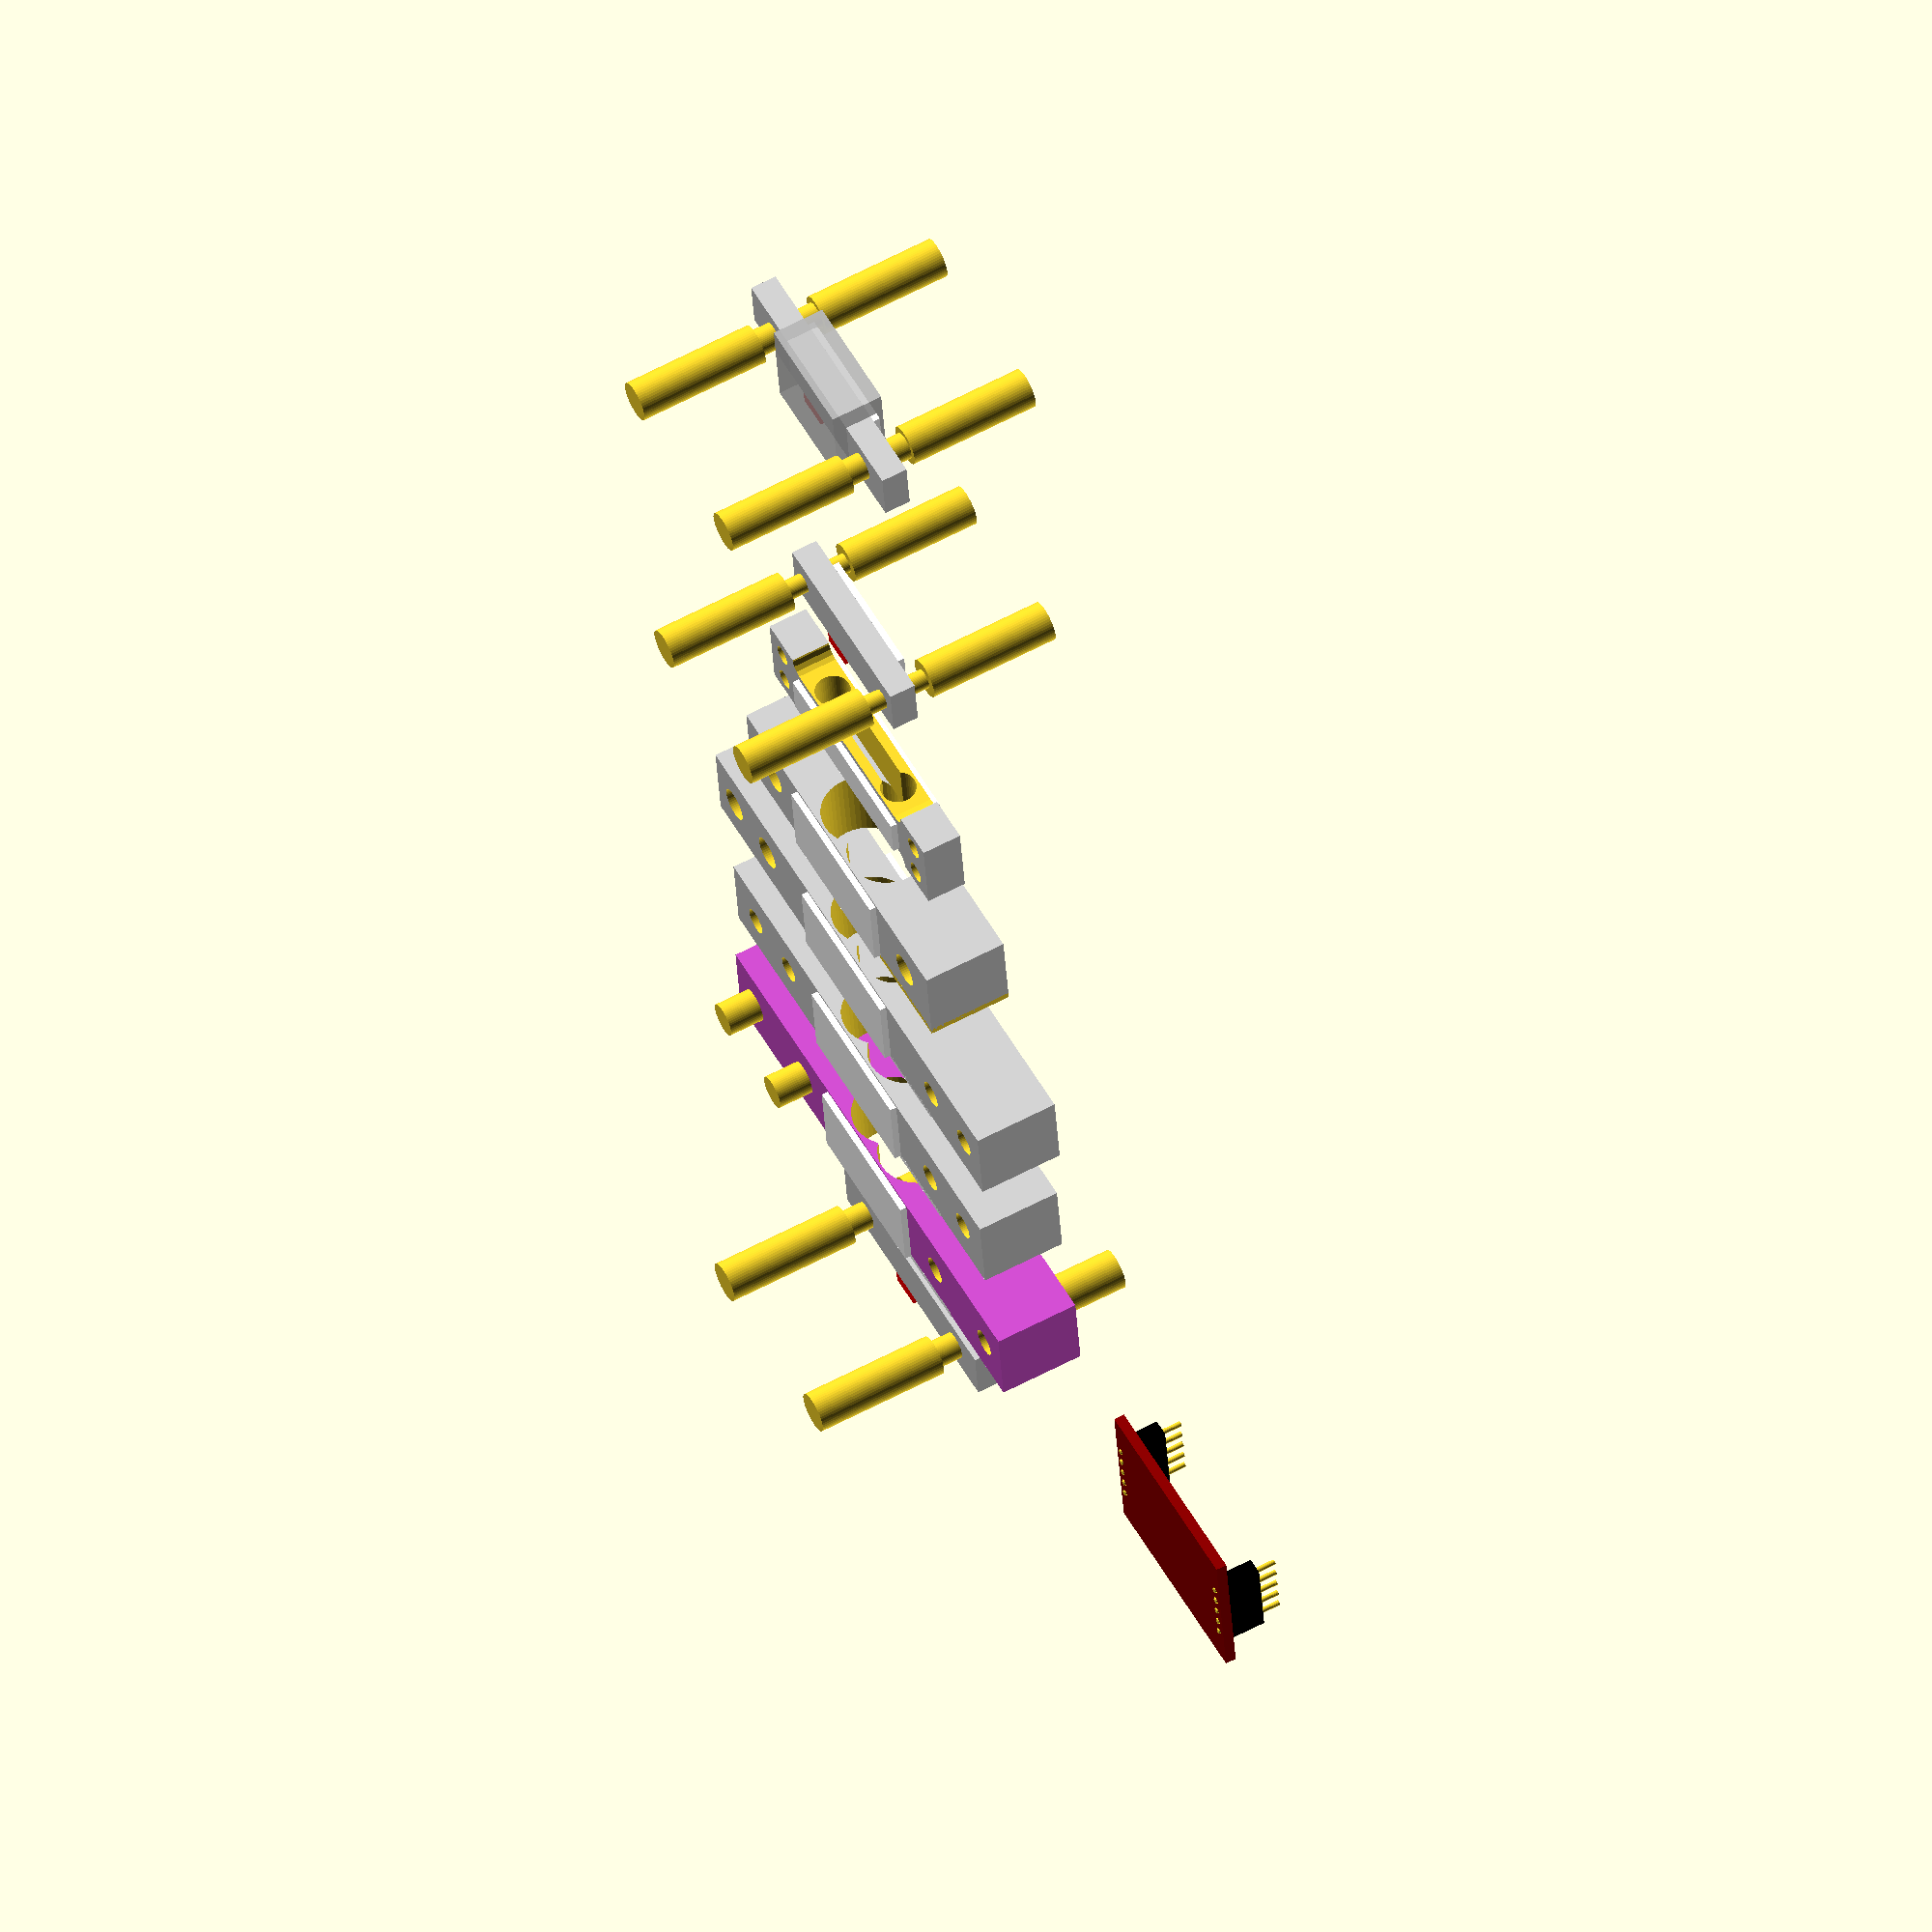
<openscad>
/** load_cells.scad
 * 
 * basic geometric model of common load_cell / strain_gage sensors
 * and amplifier boards.
 *
 * (c) 2021 fnh, hendrich@informatik.uni-hamburg.de
 */



translate( [0,80,0] ) tiny_load_cell(); 
translate( [80,50,0] ) sparkfun_hx711_load_cell_amp();
translate( [0,-80,0] ) 
  tiny_load_cell( l=30.0, w=8, h=4, h2=5, 
                  bore_offsets = [-12,12],
                  bore_diameters=[3.0,3.0] );
                  
translate( [0,-140,0] ) 
  tiny_load_cell( l=40.0, w=8, h=4, h2=5, 
                  waistbelt=[18,15,8] );

translate( [0,  0,0] ) load_cell_TAL220();   
translate( [0,-25,0] ) load_cell_TAL220B();                  
translate( [0,-50,0] ) load_cell_TAL221();                  
translate( [0, 25,0] ) load_cell_komputer_10kg();   
translate( [0, 50,0] ) load_cell_komputer_5kg();   
   
   
/** 
 * load cell 10 kg from komputer.de
 * same size as sparkfun, but differen screw positions,
 * note both left/right side threads are M4 (despite the variable name)
 */                  
module load_cell_komputer_10kg(
  load_cell_color = [0.8, 0.8, 0.8],
  sensor_size = [ 24,12,1 ],
  sensor_color = [1,1,1],
  m4_screw_length = 0,
  m4_top_screw_head_length = 0,
  m4_bot_screw_head_length = 0,
  m5_screw_length = 0,
  m5_top_screw_head_length = 0,
  m5_bot_screw_head_length = 0,
)
{
  ll = 75.2; ww = 12.7; hh = 12.7; hhgage = 1;
  
  
  difference() {
    union() {
      // main body
      color( load_cell_color )
        cube( [ll, ww, hh], center=true );
      
      // strain gages
      color( sensor_color ) 
      for( dz=[-hh/2-sensor_size[2]/2, hh/2+sensor_size[2]/2] ) 
        translate( [0,0,dz] ) 
          cube( [sensor_size[0], sensor_size[1], sensor_size[2]], center=true );
      
      // cable routing on one side
      color( sensor_color ) 
        translate( [7+10,ww/2,0] )
          cube( [14,1,hh], center=true );
    }

    // cylindrical cutouts
    for( dx=[-4,4] ) 
      translate( [dx,0,0] ) rotate( [90,0,0] ) 
        cylinder( d=12.0, h=20+ww+1, center=true, $fn=50 );
   
    // 2xM4 screw threads left side
    for( dx=[-ll/2+6,-ll/2+16] )
      translate( [dx,0,0] ) 
        cylinder( d=4.0, h=hh+1, center=true, $fn=50 );

    // 2xM4 screw threads right side
    for( dx=[ll/2-6,ll/2-16] )
      translate( [dx,0,0] ) 
        cylinder( d=4.0, h=hh+1, center=true, $fn=50 );
  }
     
  // optionally, extrude screws for use in diff() operation
  if (m4_screw_length > 0.0) {
    // 2xM4 screw threads
    for( dx=[ll/2-6,ll/2-16] )
      translate( [dx,0,0] ) 
        cylinder( d=4.0, h=hh+2*m4_screw_length+0.5, center=true, $fn=50 );
  }
  if (m4_top_screw_head_length > 0.0) {
    // 2xM4 screw heads, 
    for( dx=[ll/2-6,ll/2-16] )
      translate( [dx,0,hh/2+m4_screw_length+m4_top_screw_head_length/2] ) 
        cylinder( d=7.1, h=m4_top_screw_head_length, center=true, $fn=50 );
  }
  if (m4_bot_screw_head_length > 0.0) {
    // 2xM4 screw heads, 
    for( dx=[ll/2-6,ll/2-16] )
      translate( [dx,0,-(hh/2+m4_screw_length+m4_bot_screw_head_length/2)] ) 
        cylinder( d=7.1, h=m4_bot_screw_head_length, center=true, $fn=50 );
  }
  
  if (m5_screw_length > 0.0) {
    // 2xM5 screw threads
    for( dx=[-ll/2+6,-ll/2+16] )
      translate( [dx,0,0] ) 
        cylinder( d=4.0, h=hh+2*m5_screw_length+0.5, center=true, $fn=50 );
  }
  if (m5_top_screw_head_length > 0.0) {
    // 2xM5 screw heads
    for( dx=[-ll/2+6,-ll/2+16] )
      translate( [dx,0,hh/2+m5_screw_length+m5_top_screw_head_length/2] ) 
        cylinder( d=7.1, h=m5_top_screw_head_length, center=true, $fn=50 );
  }
  if (m5_bot_screw_head_length > 0.0) {
    // 2xM5 screw heads, 
    for( dx=[-ll/2+6,-ll/2+16] )
      translate( [dx,0,-(hh/2+m5_screw_length+m5_bot_screw_head_length/2)] ) 
        cylinder( d=7.1, h=m5_bot_screw_head_length, center=true, $fn=50 );
  }
} // load_cell_komputer_10kg
   



/** 
 * load cell 5 kg from komputer.de and reichelt.de
 * same size as sparkfun, but different screw positions (!),
 * left/right side threads are M4 and M5 (!)
 * screw bores spacing is 5.1 | 15 | 40 | 15 | 5.1
 */                  
module load_cell_komputer_5kg(
  load_cell_color = [0.8, 0.3, 0.8],
  sensor_size = [ 24,12,1 ],
  sensor_color = [1,1,1],
  m4_screw_length = 0,
  m4_top_screw_head_length = 0, // >= 4.0
  m4_bot_screw_head_length = 0,
  m5_screw_length = 5,
  m5_top_screw_head_length = 5.2, // >= 5.1
  m5_bot_screw_head_length = 0,
)
{
  ll = 80.2; ww = 12.7; hh = 12.7; hhgage = 1;
    
  dxl = [-ll/2 + 5.1, -ll/2 + 15 + 5.1];
  
  difference() {
    union() {
      // main body
      color( load_cell_color )
        cube( [ll, ww, hh], center=true );
      
      // strain gages
      color( sensor_color ) 
      for( dz=[-hh/2-sensor_size[2]/2, hh/2+sensor_size[2]/2] ) 
        translate( [0,0,dz] ) 
          cube( [sensor_size[0], sensor_size[1], sensor_size[2]], center=true );
      
      // cable routing on one side
      color( sensor_color ) 
        translate( [7+10,ww/2,0] )
          cube( [14,1,hh], center=true );
    }

    // cylindrical sensor cutouts
    for( dx=[-4,4] ) 
      translate( [dx,0,0] ) rotate( [90,0,0] ) 
        cylinder( d=12.0, h=20+ww+1, center=true, $fn=50 );
   
    // 2xM5 screw threads left side
    for( dx=dxl )
      translate( [dx,0,0] ) 
        cylinder( d=5.0, h=hh+1, center=true, $fn=50 );

    // 2xM4 screw threads right side
    for( dx=-dxl )
      translate( [dx,0,0] ) 
        cylinder( d=4.0, h=hh+1, center=true, $fn=50 );
  }
     
  // optionally, extrude screws for use in diff() operation
  if (m4_screw_length > 0.0) {
    // 2xM4 screw threads
    for( dx=-dxl )
      translate( [dx,0,0] ) 
        cylinder( d=4.0, h=hh+2*m4_screw_length+0.5, center=true, $fn=50 );
  }
  if (m4_top_screw_head_length > 0.0) {
    // 2xM4 screw heads, 
    for( dx=-dxl )
      translate( [dx,0,hh/2+m4_screw_length+m4_top_screw_head_length/2] ) 
        cylinder( d=7.1, h=m4_top_screw_head_length, center=true, $fn=50 );
  }
  if (m4_bot_screw_head_length > 0.0) {
    // 2xM4 screw heads, 
    for( dx=-dxl )
      translate( [dx,0,-(hh/2+m4_screw_length+m4_bot_screw_head_length/2)] ) 
        cylinder( d=7.1, h=m4_bot_screw_head_length, center=true, $fn=50 );
  }
  
  if (m5_screw_length > 0.0) {
    // 2xM5 screw threads
    for( dx=dxl )
      translate( [dx,0,0] ) 
        cylinder( d=5.0, h=hh+2*m5_screw_length+0.5, center=true, $fn=50 );
  }
  if (m5_top_screw_head_length > 0.0) {
    // 2xM5 screw heads
    for( dx=dxl )
      translate( [dx,0,hh/2+m5_screw_length+m5_top_screw_head_length/2] ) 
        cylinder( d=8.6, h=m5_top_screw_head_length, center=true, $fn=50 );
  }
  if (m5_bot_screw_head_length > 0.0) {
    // 2xM5 screw heads, 
    for( dx=dxl )
      translate( [dx,0,-(hh/2+m5_screw_length+m5_bot_screw_head_length/2)] ) 
        cylinder( d=7.1, h=m5_bot_screw_head_length, center=true, $fn=50 );
  }
} // load_cell_komputer_10kg

   

/** 
 * sparkfun load cell 10 kg
 * https://www.sparkfun.com/products/13329
 * www.htc-sensor.com miniature load cell TAL 220 3..200kg
 */                  
module load_cell_TAL220(
  load_cell_color = [0.8, 0.8, 0.8],
  sensor_size = [ 24,12,1 ],
  sensor_color = [1,1,1],
  m4_screw_length = 0,
  m4_top_screw_head_length = 0,
  m4_bot_screw_head_length = 0,
  m5_screw_length = 0,
  m5_top_screw_head_length = 0,
  m5_bot_screw_head_length = 0,
)
{
  ll = 80; ww = 12.7; hh = 12.7; hhgage = 1;
  
  
  difference() {
    union() {
      // main body
      color( load_cell_color )
        cube( [ll, ww, hh], center=true );
      
      // strain gages
      color( sensor_color ) 
      for( dz=[-hh/2-sensor_size[2]/2, hh/2+sensor_size[2]/2] ) 
        translate( [0,0,dz] ) 
          cube( [sensor_size[0], sensor_size[1], sensor_size[2]], center=true );
      
      // cable routing on one side
      color( sensor_color ) 
        translate( [7+10,ww/2,0] )
          cube( [14,1,hh], center=true );
    }

    // cylindrical cutouts
    for( dx=[-4,4] ) 
      translate( [dx,0,0] ) rotate( [90,0,0] ) 
        cylinder( d=12.0, h=20+ww+1, center=true, $fn=50 );
   
    // 2xM5 screw threads
    for( dx=[-ll/2+5,-ll/2+15] )
      translate( [dx,0,0] ) 
        cylinder( d=5.0, h=hh+1, center=true, $fn=50 );

    // 2xM4 screw threads
    for( dx=[ll/2-5,ll/2-15] )
      translate( [dx,0,0] ) 
        cylinder( d=4.0, h=hh+1, center=true, $fn=50 );
  }
     
  // optionally, extrude screws for use in diff() operation
  if (m4_screw_length > 0.0) {
    // 2xM4 screw threads
    for( dx=[ll/2-5,ll/2-15] )
      translate( [dx,0,0] ) 
        cylinder( d=4.0, h=hh+2*m4_screw_length+0.5, center=true, $fn=50 );
  }
  if (m4_top_screw_head_length > 0.0) {
    // 2xM4 screw heads, 
    for( dx=[ll/2-5,ll/2-15] )
      translate( [dx,0,hh/2+m4_screw_length+m4_top_screw_head_length/2] ) 
        cylinder( d=7.1, h=m4_top_screw_head_length, center=true, $fn=50 );
  }
  if (m4_bot_screw_head_length > 0.0) {
    // 2xM4 screw heads, 
    for( dx=[ll/2-5,ll/2-15] )
      translate( [dx,0,-(hh/2+m4_screw_length+m4_bot_screw_head_length/2)] ) 
        cylinder( d=7.1, h=m4_bot_screw_head_length, center=true, $fn=50 );
  }
  
  if (m5_screw_length > 0.0) {
    // 2xM5 screw threads
    for( dx=[-ll/2+5,-ll/2+15] )
      translate( [dx,0,0] ) 
        cylinder( d=5.0, h=hh+2*m5_screw_length+0.5, center=true, $fn=50 );
  }
  if (m5_top_screw_head_length > 0.0) {
    // 2xM5 screw heads
    for( dx=[-ll/2+5,-ll/2+15] )
      translate( [dx,0,hh/2+m5_screw_length+m5_top_screw_head_length/2] ) 
        cylinder( d=8.6, h=m5_top_screw_head_length, center=true, $fn=50 );
  }
  if (m5_bot_screw_head_length > 0.0) {
    // 2xM5 screw heads, 
    for( dx=[-ll/2+5,-ll/2+15] )
      translate( [dx,0,-(hh/2+m5_screw_length+m5_bot_screw_head_length/2)] ) 
        cylinder( d=8.6, h=m5_bot_screw_head_length, center=true, $fn=50 );
  }

} // load_cell_TAL220


   
                  
/** 
 * sparkfun load cell
 * https://www.sparkfun.com/products/14727
 * www.htc-sensor.com miniature load cell TAL 220B 2..50kg
 */                  
module load_cell_TAL220B(
  load_cell_color = [0.8, 0.8, 0.8],
  sensor_size = [ 24,12,1 ],
  sensor_color = [1,1,1],
)
{
  ll = 55; ww = 12.7; hh = 12.7; hhgage = 1;
  lb = 40; bbb = 3.0; dbb = 3.2; bby = 6.0; 
  li = 33; di = 20.0;
  
  
  difference() {
    union() {
      // main body
      color( load_cell_color )
        cube( [ll, ww, hh], center=true );
      
      // strain gages
      color( sensor_color ) 
      for( dz=[-hh/2-sensor_size[2]/2, hh/2+sensor_size[2]/2] ) 
        translate( [0,0,dz] ) 
          cube( [sensor_size[0], sensor_size[1], sensor_size[2]], center=true );
      
      // cable routing on one side
      translate( [ll/2-7-2,ww/2,0] )
        cube( [14+4,1,hh], center=true );
      
    }

    // cylindrical cutouts
    for( dx=[-4,4] ) 
      translate( [dx,0,0] ) rotate( [90,0,0] ) 
        cylinder( d=12.0, h=20+ww+1, center=true, $fn=50 );
   
    // M5 screw threads
    for( dx=[-lb/2,lb/2] )
      translate( [dx,0,0] ) 
        cylinder( d=5.0, h=hh+1, center=true, $fn=50 );
    
  }
} // load_cell_TAL221



/** 
 * sparkfun load cell
 * https://www.sparkfun.com/products/14729
 * www.htc-sensor.com miniature load cell TAL 220B 2..50kg
 */                  
module load_cell_TAL220B(
  load_cell_color = [0.8, 0.8, 0.8],
  sensor_size = [ 24,12,1 ],
  sensor_color = [1,1,1],
)
{
  ll = 55; ww = 12.7; hh = 12.7; hhgage = 1;
  lb = 40; bbb = 3.0; dbb = 3.2; bby = 6.0; 
  li = 33; di = 20.0;
  
  
  difference() {
    union() {
      // main body
      color( load_cell_color )
        cube( [ll, ww, hh], center=true );
      
      // strain gages
      color( sensor_color ) 
      for( dz=[-hh/2-sensor_size[2]/2, hh/2+sensor_size[2]/2] ) 
        translate( [0,0,dz] ) 
          cube( [sensor_size[0], sensor_size[1], sensor_size[2]], center=true );
      
      // cable routing on one side
      translate( [ll/2-7-2,ww/2,0] )
        cube( [14+4,1,hh], center=true );
      
    }

    // cylindrical cutouts
    for( dx=[-4,4] ) 
      translate( [dx,0,0] ) rotate( [90,0,0] ) 
        cylinder( d=12.0, h=20+ww+1, center=true, $fn=50 );
   
    // M5 screw threads
    for( dx=[-lb/2,lb/2] )
      translate( [dx,0,0] ) 
        cylinder( d=5.0, h=hh+1, center=true, $fn=50 );
    
  }
} // load_cell_TAL220B


   
                  
/** 
 * sparkfun 100g load cell
 * https://www.sparkfun.com/products/14727
 * www.htc-sensor.com miniature load cell TAL 221 
 */                  
module load_cell_TAL221(
  load_cell_color = [0.8, 0.8, 0.8],
  sensor_size = [ 30,6,1 ],
  sensor_color = [1,1,1],
)
{
  ll = 47; ww = 12; hh = 6; hhgage = 1;
  lb = 40; bbb = 3.0; dbb = 3.2; bby = 6.0; 
  li = 33; di = 20.0;
  
  
  difference() {
    union() {
      // main body
      color( load_cell_color )
        cube( [ll, ww, hh], center=true );
      
      // strain gages
      color( sensor_color ) 
      for( dz=[-hh/2-sensor_size[2]/2, hh/2+sensor_size[2]/2] ) 
        translate( [0,0,dz] ) 
          cube( [sensor_size[0], sensor_size[1], sensor_size[2]], center=true );
    }
    
    // side cutouts
    for( dy=[-ww/2, ww/2] )
      hull() {
        translate( [-33/2+2,dy,0] ) 
          cylinder( d=4, h=hh+1, center=true, $fn=15 );
        translate( [+33/2-2,dy,0] ) 
          cylinder( d=4, h=hh+1, center=true, $fn=15 );
    }

    // cylindrical cutouts
    for( dx=[-10,10] ) 
      translate( [dx,0,0] ) rotate( [90,0,0] ) 
        cylinder( d=5.3, h=20+ww+1, center=true, $fn=50 );
   
    // center cutout
    cube( [20,ww+1,3], center=true );
    
    // screw threads (left)
    for( dy=[-3,+3] )
      translate( [-lb/2,dy,0] ) 
        cylinder( d=3.0, h=hh+1, center=true, $fn=50 );
    
    // screw through bores (right)
    for( dy=[-3,+3] )
      translate( [lb/2,dy,0] ) 
        cylinder( d=3.2, h=hh+1, center=true, $fn=50 );
  }
} // load_cell_TAL221


 
 
/**
 * thin bar load cell of given dimensions. 
 * Model origin is at the center of the bar, orientation along x,
 * sensor at +z.
 */
module tiny_load_cell(
  l = 40.0,
  h =  3.0,
  h2 = 4.0,
  w =  8.0,
  bore_offsets = [-13.5, 13.5],
  bore_diameters = [4.1, 4.1],
  load_cell_color = [0.8, 0.8, 0.8],
  sensor_size = [ 20,8,1 ],
  sensor_color = [1,1,1],
  extrude_screws_length = 10,
  extrude_screws_head_length = 20,
  extrude_screws_head_diameter = 6,
  cable_color  = [1,0,0],
  waistbelt = [],
)
{
  difference() {
    union() { 
      // main load cell metal bar
      color( load_cell_color )
        cube( [l,w,h], center=true );
      // strain gage sensor blob
      color( sensor_color )
        translate( [0,0,h/2 + sensor_size[2]/2] )
          cube( [sensor_size[0], sensor_size[1], sensor_size[2]], center=true );
      color( cable_color )
        translate( [-2.5, w/2+2/2, h2/2-h/2] ) 
          cube( [5,2,h2], center=true );
      
    }
    // screw bores
    for( i = [0:len(bore_offsets)-1] ) {
      dx = bore_offsets[i];
      translate( [dx, 0, 0] )
        cylinder( d=bore_diameters[i], h=h2, center=true, $fn=50 );
    }
  } // difference
  
  if (extrude_screws_length > 0) {
    for( i = [0:len(bore_offsets)-1] ) {
      dx = bore_offsets[i];
      translate( [dx, 0, 0] )
        cylinder( d=bore_diameters[i], h=extrude_screws_length, center=true, $fn=50 );
    }
  }
  if (extrude_screws_head_length > 0) {
    for( i = [0:len(bore_offsets)-1] ) {
      dx = bore_offsets[i];
      translate( [dx, 0, extrude_screws_length/2] )
        cylinder( d=extrude_screws_head_diameter, h=extrude_screws_head_length, center=false, $fn=50 );
      translate( [dx, 0, -extrude_screws_length/2-extrude_screws_head_length] )
        cylinder( d=extrude_screws_head_diameter, h=extrude_screws_head_length, center=false, $fn=50 );
    }
  }
  
  if (len(waistbelt) > 0) {
    color( "silver", 0.8 )
     cube( [waistbelt[0], waistbelt[1], waistbelt[2]], center=true ); 
  }
} // tiny_load_cell




module sparkfun_hx711_load_cell_amp( headers=true, header_pin_length=10 )
{
  l = 31.2; w = 23.4; h = 1.6; xh = l/2 - 2.54/2; zh = 5.05;
  difference() {
    union() {
      // main pcb
      color( "darkred" )
      translate( [0,0,h/2] )
        cube( [l,w,h], center=true );
      // hx 711 chip
      color( "black" )
        translate( [0,0,h+0.5] )  
          cube( [4.5, 10.0, 1.0], center=true );
      if (headers) {
        color( "black") 
          translate( [-xh,0,h+zh/2] )
            cube( [2.54, 5*2.54, zh], center=true );
        color( "black") 
          translate( [+xh,0,h+zh/2] )
            cube( [2.54, 5*2.54, zh], center=true );
      }
    }

    for( i=[-2,-1,0,1,2] ) {
      dy = i * 2.54;
      translate( [-xh,dy,-0.5] ) 
        cylinder( d=1.0, h=h+zh+1, center=false, $fn=20 );
      translate( [+xh,dy,-0.5] ) 
        cylinder( d=1.0, h=h+zh+1, center=false, $fn=20 );
    }    
  } // difference
  
  if (header_pin_length > 0) {
    for( i=[-2,-1,0,1,2] ) {
      dy = i * 2.54;
      translate( [-xh,dy,-0.2] ) 
        cylinder( d=0.8, h=header_pin_length, center=false, $fn=20 );
      translate( [+xh,dy,-0.2] ) 
        cylinder( d=0.8, h=header_pin_length, center=false, $fn=20 );
    }    
    
  }
} // sparkfun_hx711_load_cell_amp


</openscad>
<views>
elev=299.3 azim=187.1 roll=241.4 proj=o view=solid
</views>
